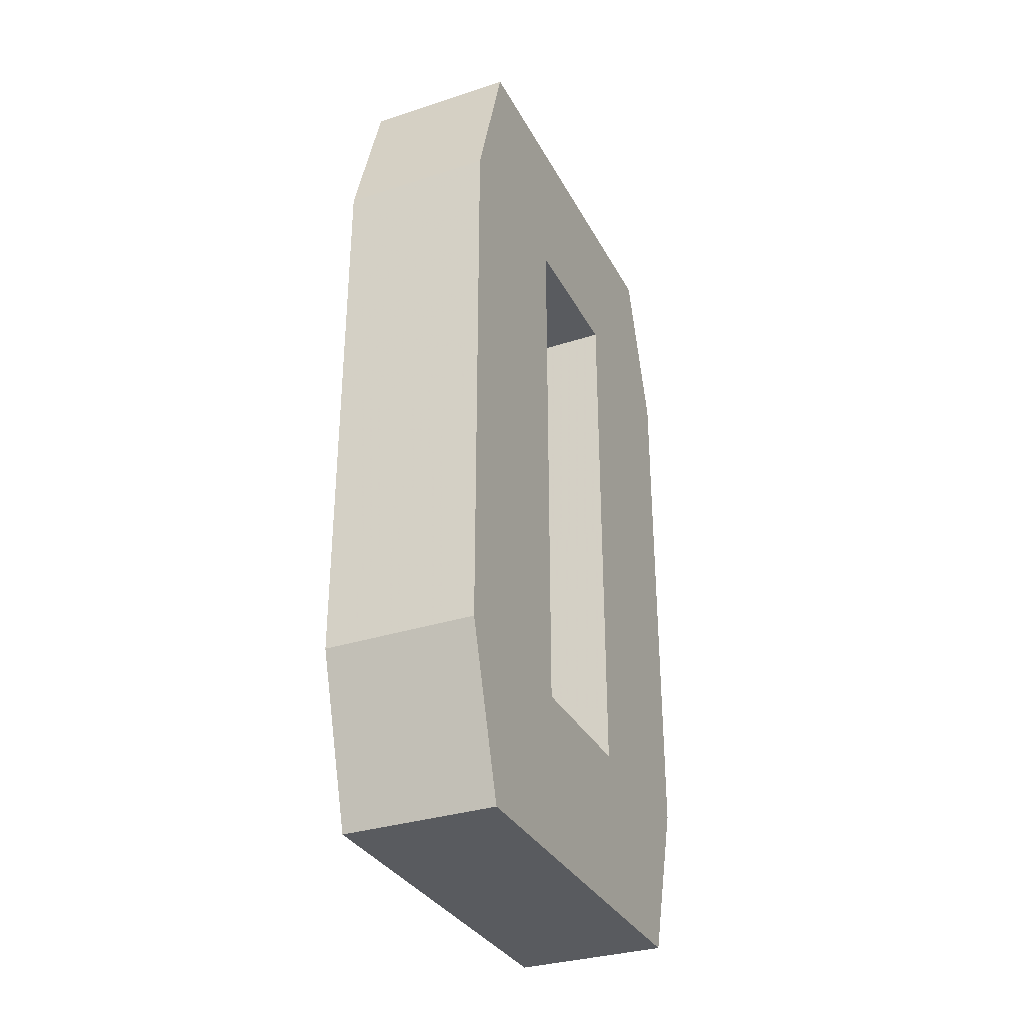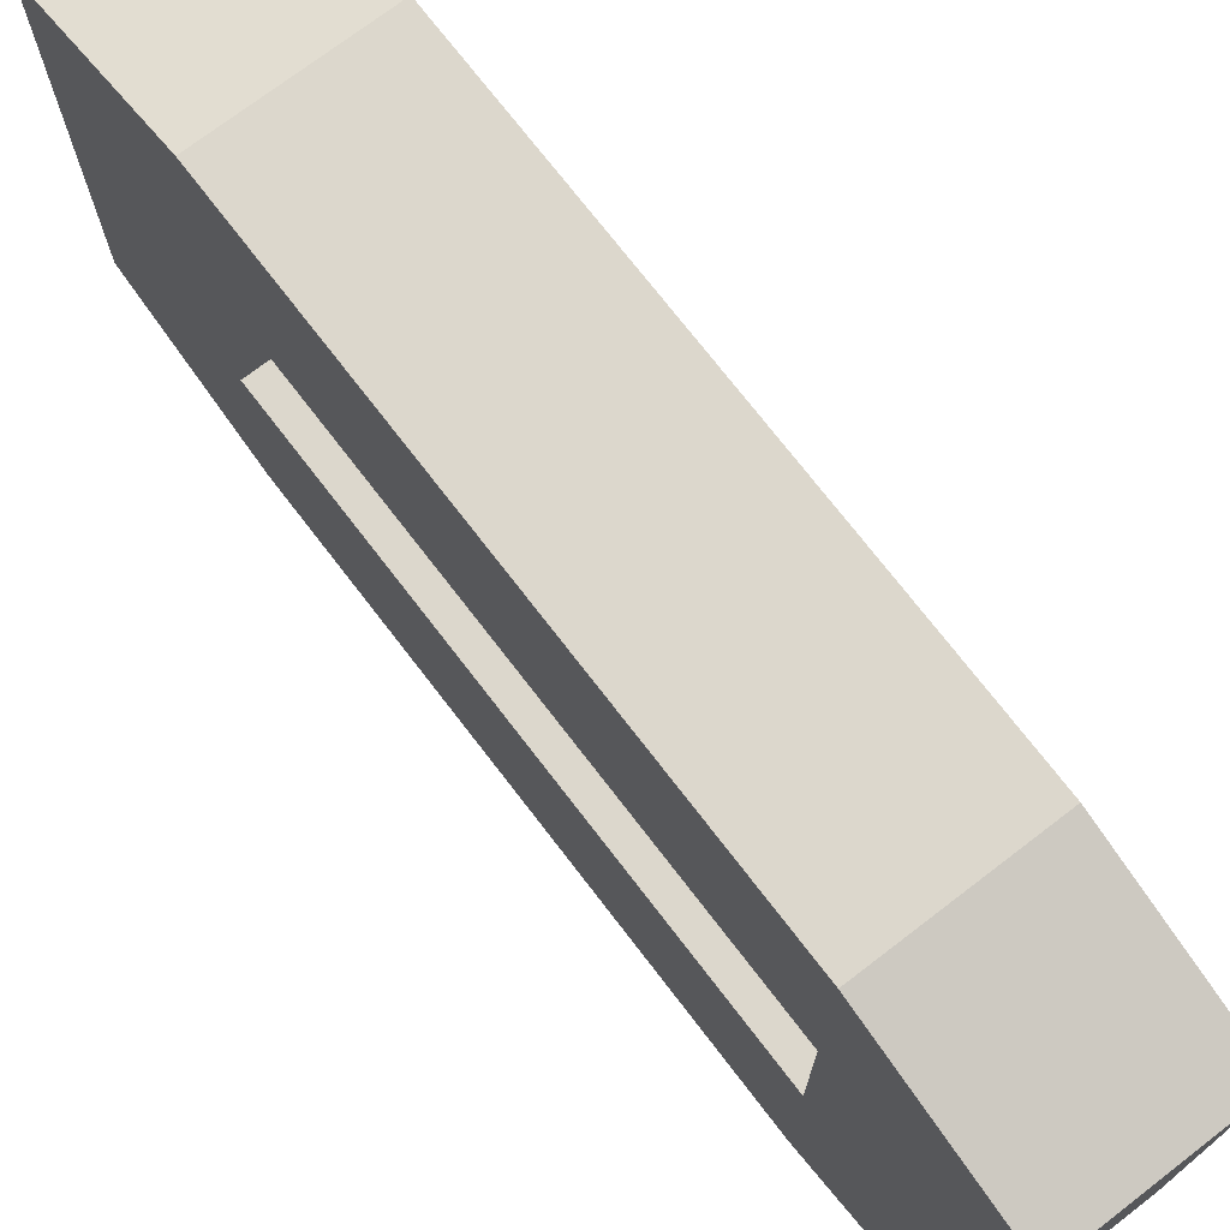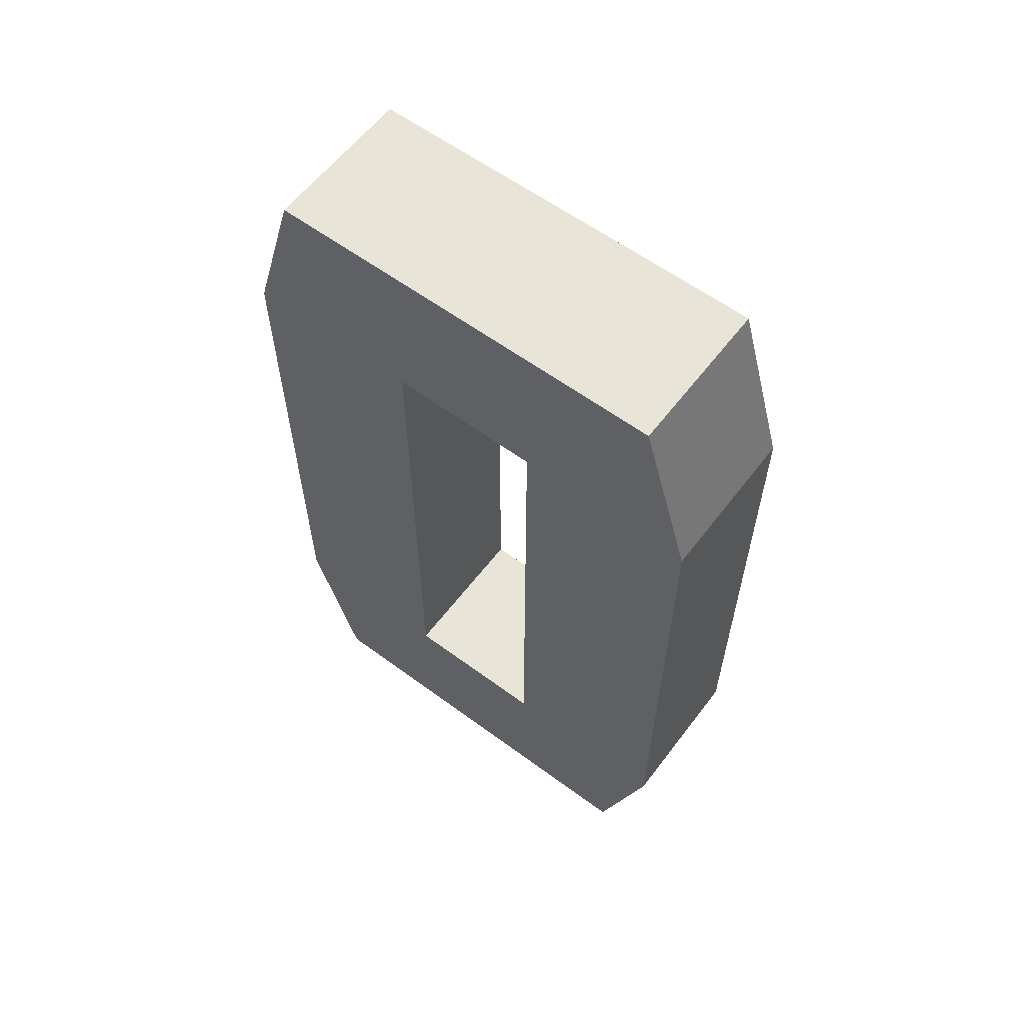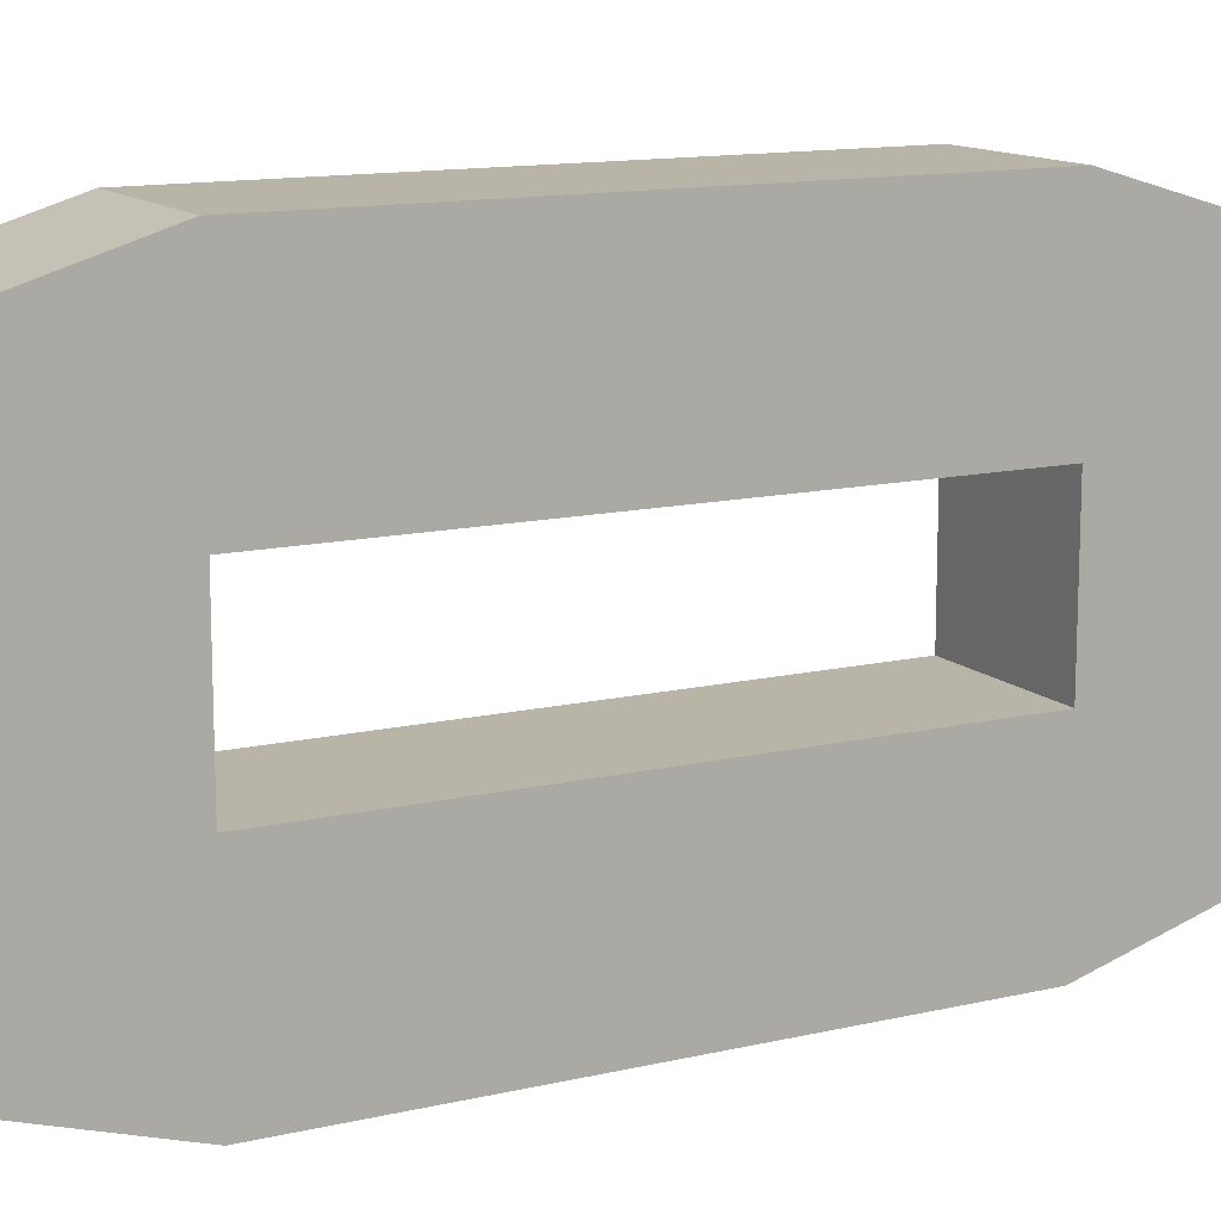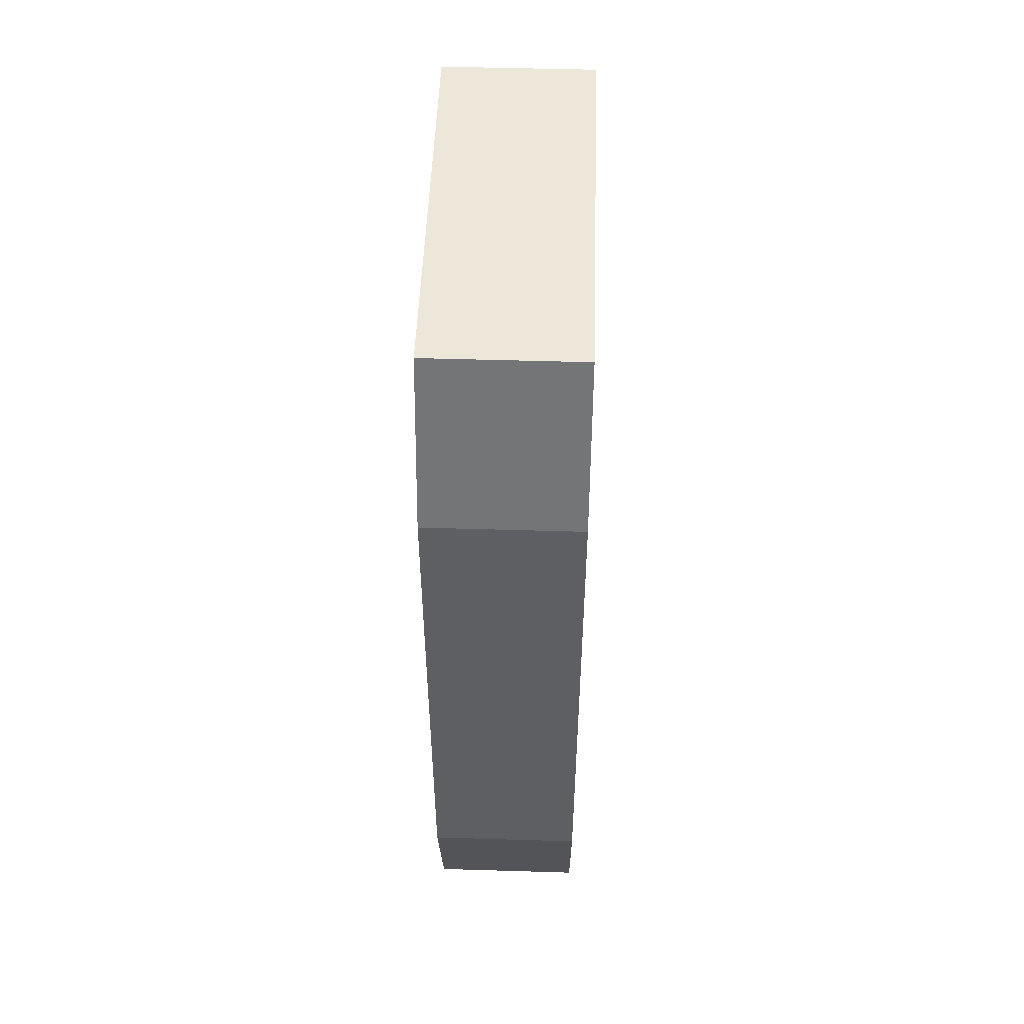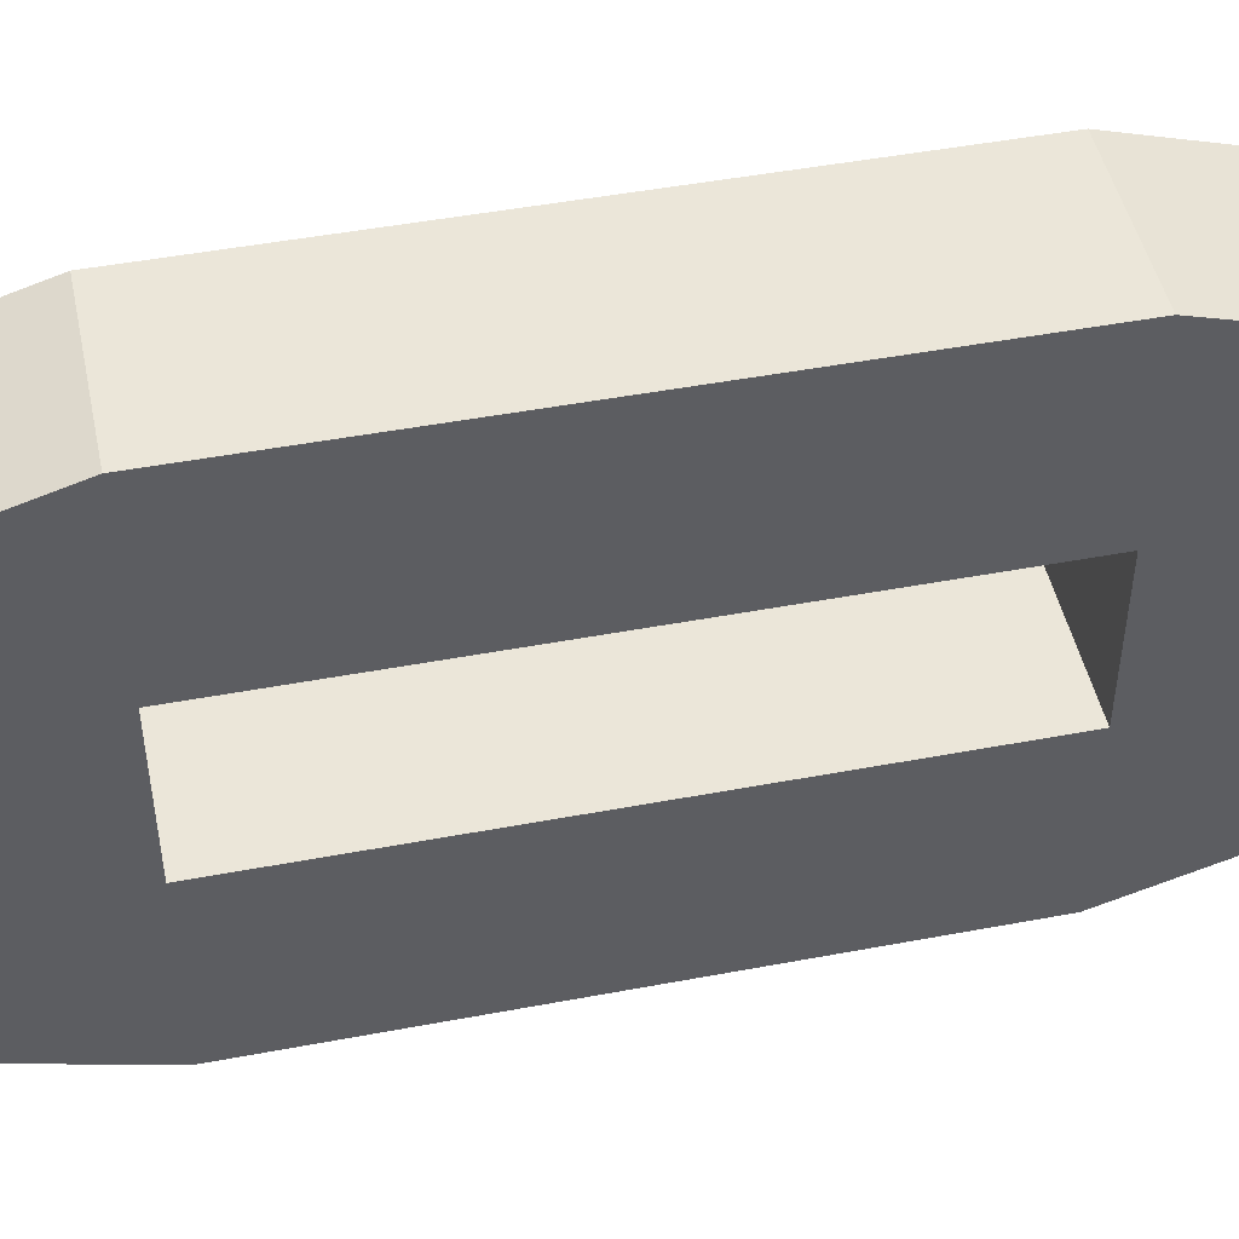
<metadata>
{"format":"obj","ext":"obj","renderer":"f3d","projection":"perspective","resolution":1024,"background":"white","views":[{"elev":-32.6,"azim":-155.7,"up":"+Z"},{"elev":73.0,"azim":-37.5,"up":"+Y"},{"elev":59.9,"azim":-52.9,"up":"+Z"},{"elev":13.0,"azim":61.9,"up":"+Y"},{"elev":50.2,"azim":-178.1,"up":"+Z"},{"elev":47.6,"azim":78.0,"up":"+Y"}]}
</metadata>
<code>
g huodong_fuben_652_pingtai01_suolian_01
v -2.006 -1.979 4.253
v -2.006 -1.979 11.54
v 2.006 -1.979 11.54
v 2.006 -1.979 4.253
v 2.006 -6.617 4.253
v 2.006 -6.618 11.54
v -2.006 -6.618 11.54
v -2.006 -6.617 4.253
v -2.006 1.979 4.253
v -2.006 0.000103 4.253
v 2.006 9.8e-05 4.253
v 2.006 1.979 4.253
v 2.006 5.303 -0.07973
v 2.006 0.000193 -0.07987
v -2.006 0.000197 -0.07987
v -2.006 5.303 -0.07973
v 2.006 1.979 4.253
v 2.006 9.8e-05 4.253
v 2.006 0.000193 -0.07987
v 2.006 5.303 -0.07973
v -2.006 -6.617 4.253
v -2.006 -5.303 -0.08002
v 2.006 -5.303 -0.08002
v 2.006 -6.617 4.253
v 2.006 6.618 4.253
v 2.006 5.303 -0.07973
v -2.006 5.303 -0.07973
v -2.006 6.618 4.253
v -2.006 0.000197 -0.07987
v -2.006 0.000103 4.253
v -2.006 1.979 4.253
v -2.006 5.303 -0.07973
v -2.006 1.979 11.54
v -2.006 6.617 11.54
v -2.006 6.618 4.253
v 2.006 6.617 11.54
v 2.006 1.979 11.54
v 2.006 6.618 4.253
v -2.006 -1.979 4.253
v 2.006 -1.979 4.253
v 2.006 -5.303 -0.08002
v -2.006 -5.303 -0.08002
v 2.006 -1.979 4.253
v 2.006 -5.303 -0.08002
v -2.006 -5.303 -0.08002
v -2.006 -1.979 4.253
v -2.006 1.979 4.253
v 2.006 1.979 4.253
v 2.006 1.979 11.54
v -2.006 1.979 11.54
v 2.006 6.618 4.253
v -2.006 6.618 4.253
v -2.006 6.617 11.54
v 2.006 6.617 11.54
v 2.006 -6.617 4.253
v 2.006 -1.979 11.54
v 2.006 -6.618 11.54
v -2.006 -6.617 4.253
v -2.006 -6.618 11.54
v -2.006 -1.979 11.54
v -2.006 -1.979 18.83
v 2.006 -1.979 18.83
v 2.006 -6.617 18.83
v -2.006 -6.617 18.83
v -2.006 1.979 18.83
v 2.006 1.979 18.83
v 2.006 8.8e-05 18.83
v -2.006 9.3e-05 18.83
v 2.006 5.303 23.16
v -2.006 5.303 23.16
v -2.006 0.000181 23.16
v 2.006 0.000177 23.16
v 2.006 1.979 18.83
v 2.006 5.303 23.16
v 2.006 0.000177 23.16
v 2.006 8.8e-05 18.83
v -2.006 -6.617 18.83
v 2.006 -6.617 18.83
v 2.006 -5.303 23.16
v -2.006 -5.303 23.16
v 2.006 6.618 18.83
v -2.006 6.618 18.83
v -2.006 5.303 23.16
v 2.006 5.303 23.16
v -2.006 0.000181 23.16
v -2.006 5.303 23.16
v -2.006 1.979 18.83
v -2.006 9.3e-05 18.83
v -2.006 6.618 18.83
v 2.006 6.618 18.83
v -2.006 -1.979 18.83
v 2.006 -1.979 18.83
v 2.006 -5.303 23.16
v -2.006 -5.303 23.16
v 2.006 -1.979 18.83
v 2.006 -5.303 23.16
v -2.006 -1.979 18.83
v -2.006 -5.303 23.16
v -2.006 1.979 18.83
v 2.006 1.979 18.83
v 2.006 6.618 18.83
v -2.006 6.618 18.83
v 2.006 -6.617 18.83
v -2.006 -6.617 18.83
f 1 2 3
f 3 4 1
f 5 6 7
f 7 8 5
f 9 10 11
f 11 12 9
f 13 14 15
f 15 16 13
f 17 18 19
f 19 20 17
f 21 22 23
f 23 24 21
f 25 26 27
f 27 28 25
f 29 30 31
f 31 32 29
f 33 34 35
f 35 31 33
f 36 37 17
f 17 38 36
f 39 40 11
f 11 10 39
f 41 42 15
f 15 14 41
f 43 44 19
f 19 18 43
f 29 45 46
f 46 30 29
f 47 48 49
f 49 50 47
f 51 52 53
f 53 54 51
f 55 43 56
f 56 57 55
f 46 58 59
f 59 60 46
f 61 62 3
f 3 2 61
f 63 64 7
f 7 6 63
f 65 66 67
f 67 68 65
f 69 70 71
f 71 72 69
f 73 74 75
f 75 76 73
f 77 78 79
f 79 80 77
f 81 82 83
f 83 84 81
f 85 86 87
f 87 88 85
f 33 87 89
f 89 34 33
f 36 90 73
f 73 37 36
f 91 68 67
f 67 92 91
f 93 72 71
f 71 94 93
f 95 76 75
f 75 96 95
f 85 88 97
f 97 98 85
f 99 50 49
f 49 100 99
f 101 54 53
f 53 102 101
f 103 57 56
f 56 95 103
f 97 60 59
f 59 104 97
f 32 31 35
f 55 44 43
f 46 45 58
f 20 38 17
f 86 89 87
f 103 95 96
f 97 104 98
f 74 73 90

</code>
